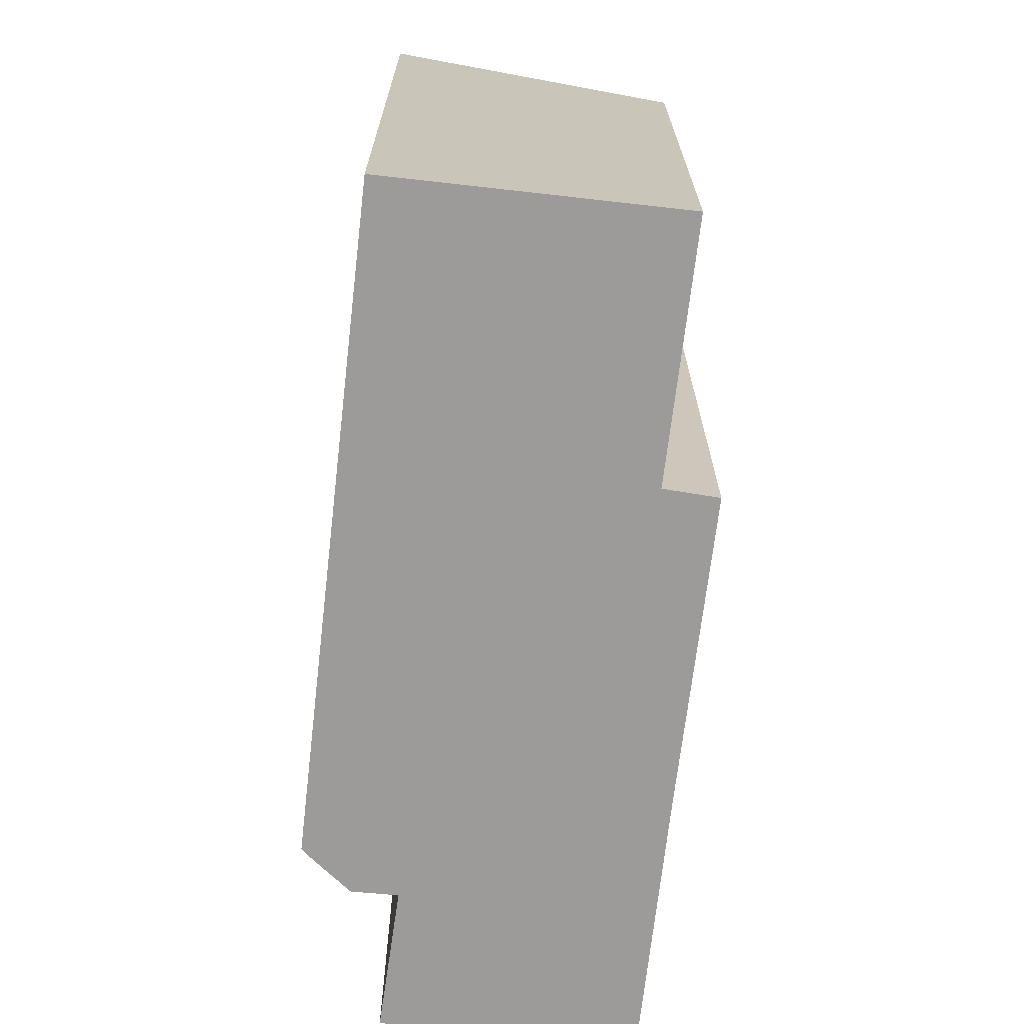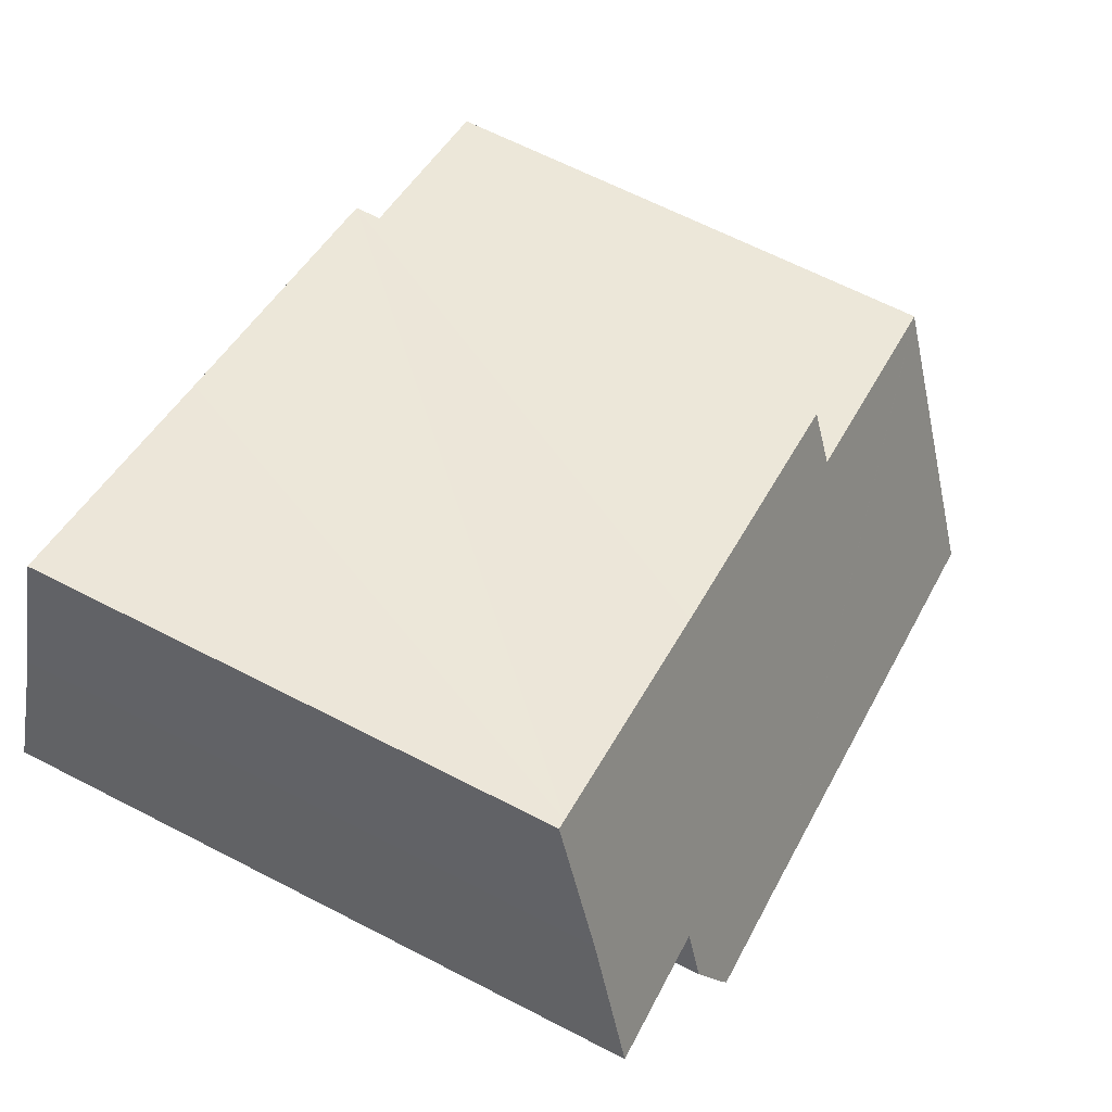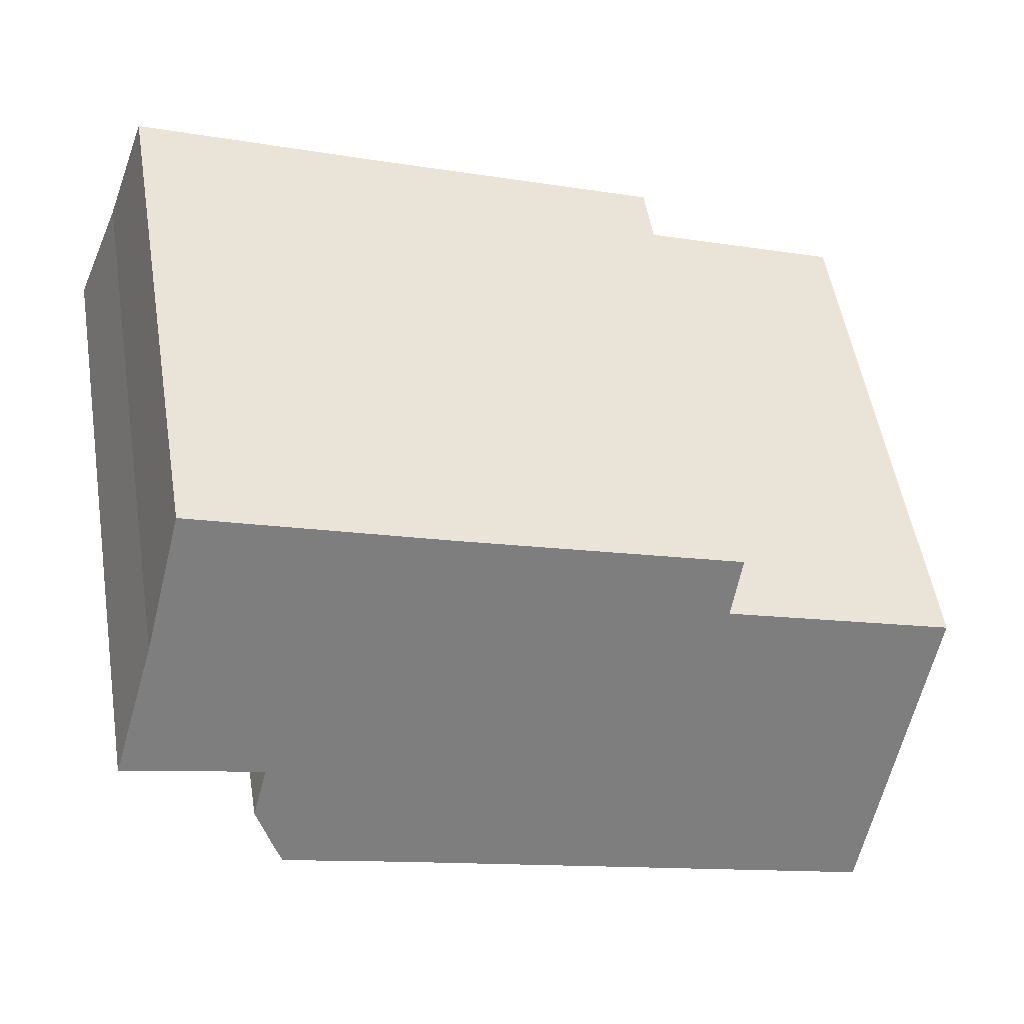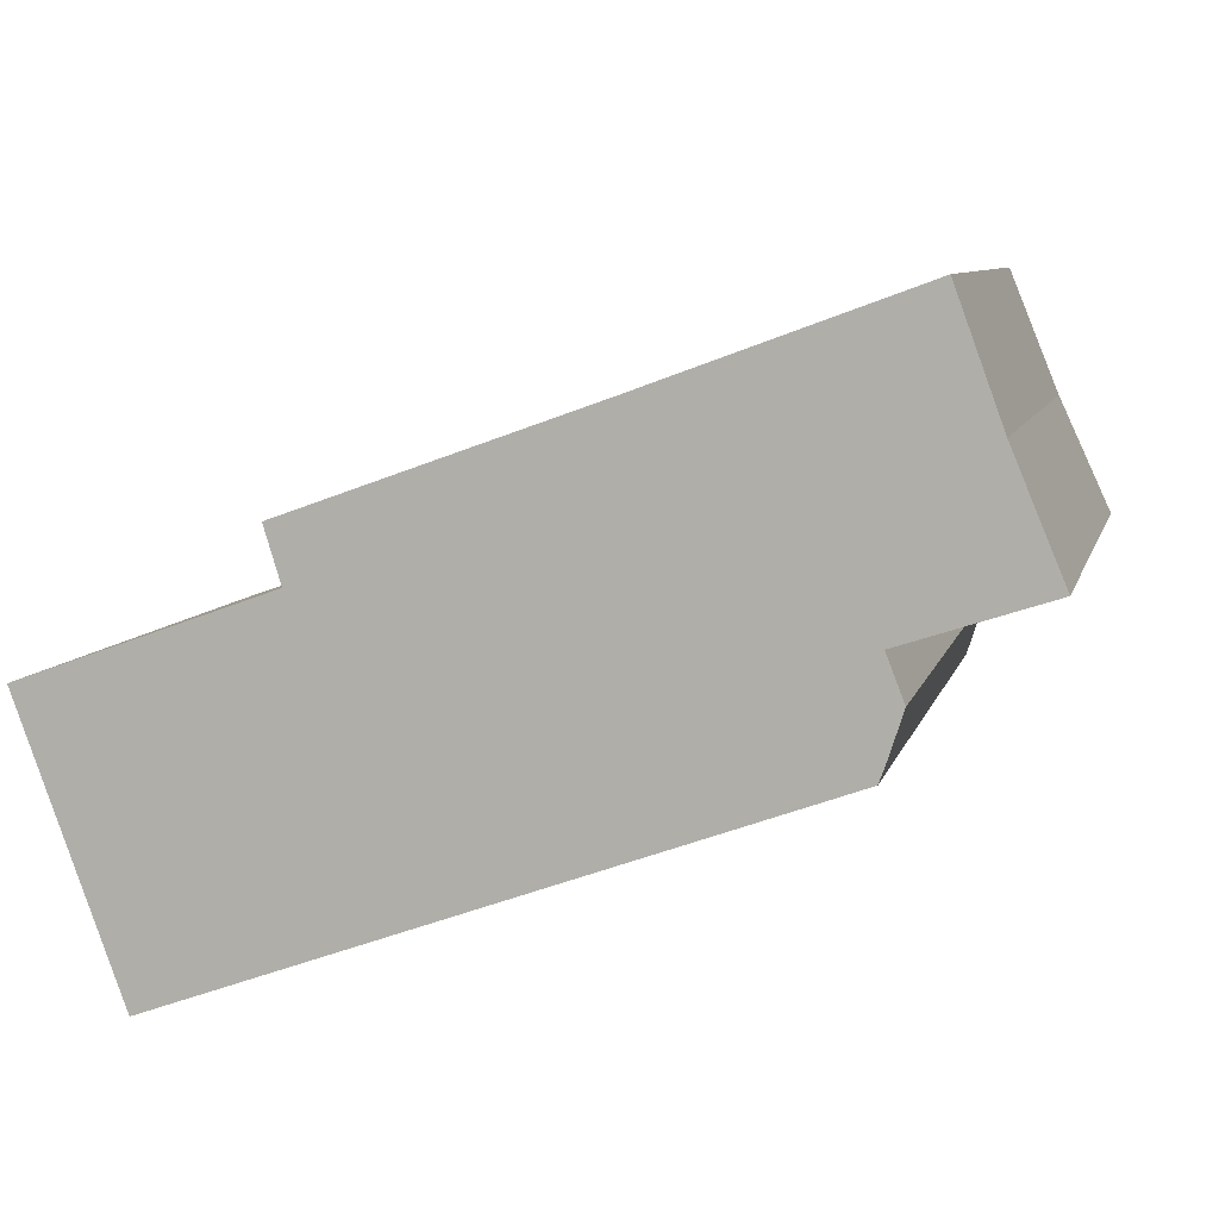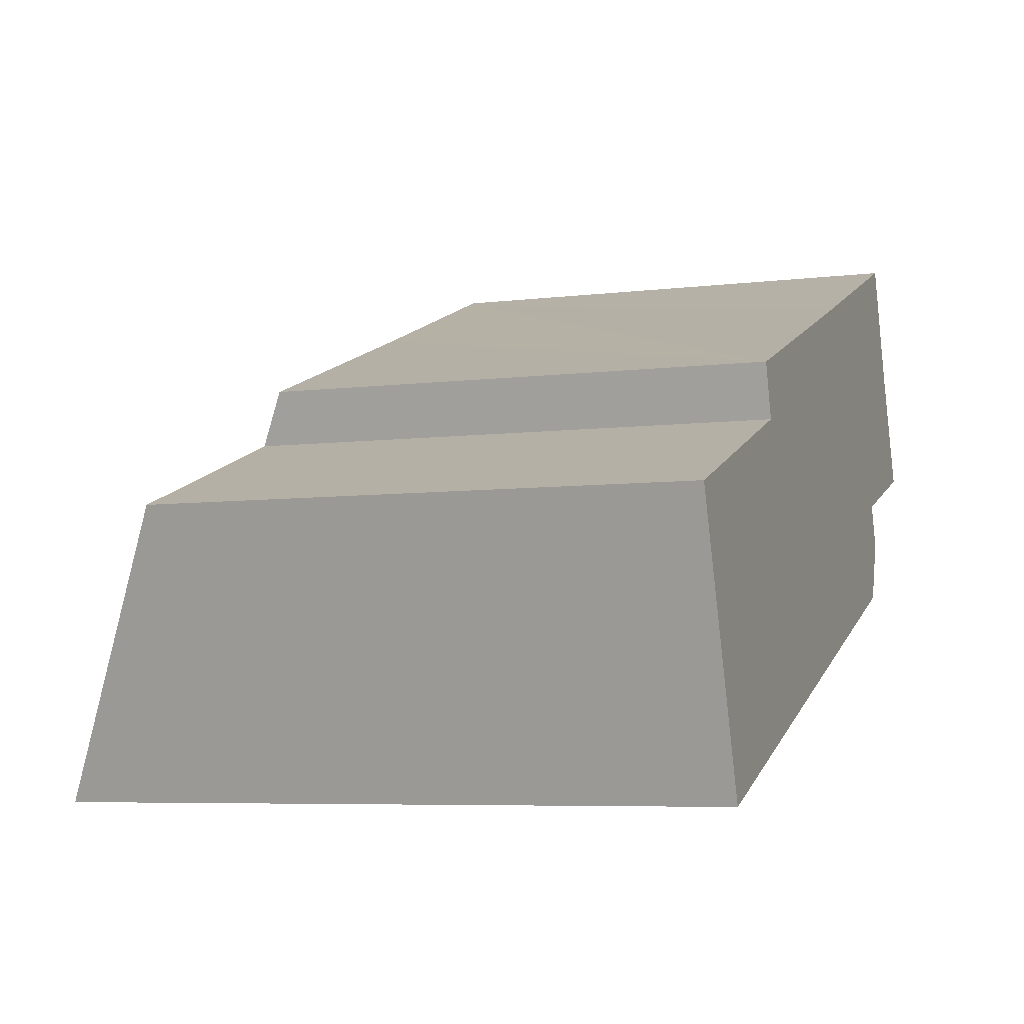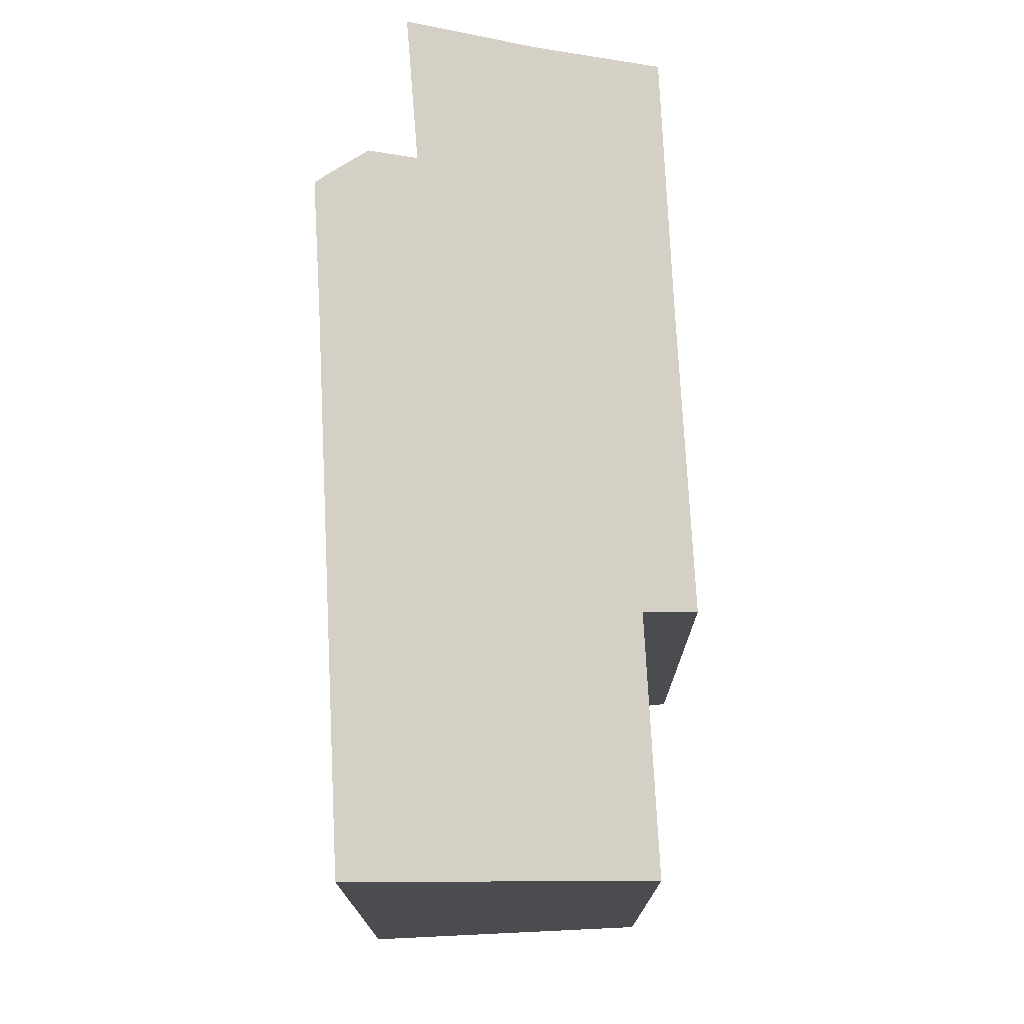
<metadata>
{"format":"obj","ext":"obj","renderer":"f3d","projection":"perspective","resolution":1024,"background":"white","views":[{"elev":-69.8,"azim":-116.5,"up":"+Y"},{"elev":65.7,"azim":117.3,"up":"+Z"},{"elev":53.9,"azim":170.6,"up":"+Z"},{"elev":7.9,"azim":13.3,"up":"+Z"},{"elev":-6.3,"azim":-69.7,"up":"+Z"},{"elev":75.1,"azim":-112.8,"up":"+Y"}]}
</metadata>
<code>
v  1.713 15.2 -4.689
v  14.55 16.13 -2.292
v  2.45 16.16 -6.705
v  0 12.98 7.951e-16
v  0.023 12.98 0.008
v  5.858 12.99 2.102
v  5.464 12.39 3.385
v  12.54 12.4 5.92
v  17.5 16.14 -1.248
v  17.59 15.09 1.304
v  18.44 12.38 8.087
v  17.63 16.01 -0.883
v  18 15.59 0.254
v  20.94 15.13 2.405
v  19.75 13.77 5.247
v  18.68 12.38 8.176
v  19.75 -3.213e-16 5.247
v  18.68 -5.006e-16 8.176
v  20.94 -1.473e-16 2.405
v  18 -1.555e-17 0.254
v  17.59 -7.985e-17 1.304
v  17.63 5.407e-17 -0.883
v  17.5 7.642e-17 -1.248
v  2.45 4.106e-16 -6.705
v  14.55 1.403e-16 -2.292
v  0 0 0
v  1.713 2.871e-16 -4.689
v  5.858 -1.287e-16 2.102
v  5.464 -2.073e-16 3.385
v  0.023 -4.899e-19 0.008
v  12.54 -3.625e-16 5.92
v  18.44 -4.952e-16 8.087
g defaultobject
f 1 2 3
f 2 1 4
f 2 4 5
f 2 5 6
f 2 6 7
f 2 7 8
f 2 8 9
f 9 8 10
f 10 8 11
f 9 10 12
f 12 10 13
f 10 11 14
f 14 11 15
f 15 11 16
f 16 17 15
f 17 16 18
f 19 15 17
f 10 20 13
f 20 10 21
f 13 22 12
f 22 13 20
f 12 23 9
f 23 12 22
f 19 14 15
f 19 10 14
f 10 19 21
f 23 2 9
f 2 23 3
f 3 23 24
f 24 23 25
f 24 1 3
f 1 24 4
f 4 24 26
f 26 24 27
f 28 7 6
f 7 28 29
f 26 5 4
f 5 26 6
f 6 26 28
f 28 26 30
f 29 8 7
f 8 29 11
f 11 29 31
f 11 31 16
f 16 31 32
f 16 32 18
f 27 30 26
f 30 27 28
f 28 27 24
f 28 24 25
f 20 21 22
f 28 31 29
f 31 28 25
f 31 25 23
f 31 23 21
f 31 21 32
f 21 23 22
f 32 21 19
f 32 19 17
f 32 17 18

</code>
